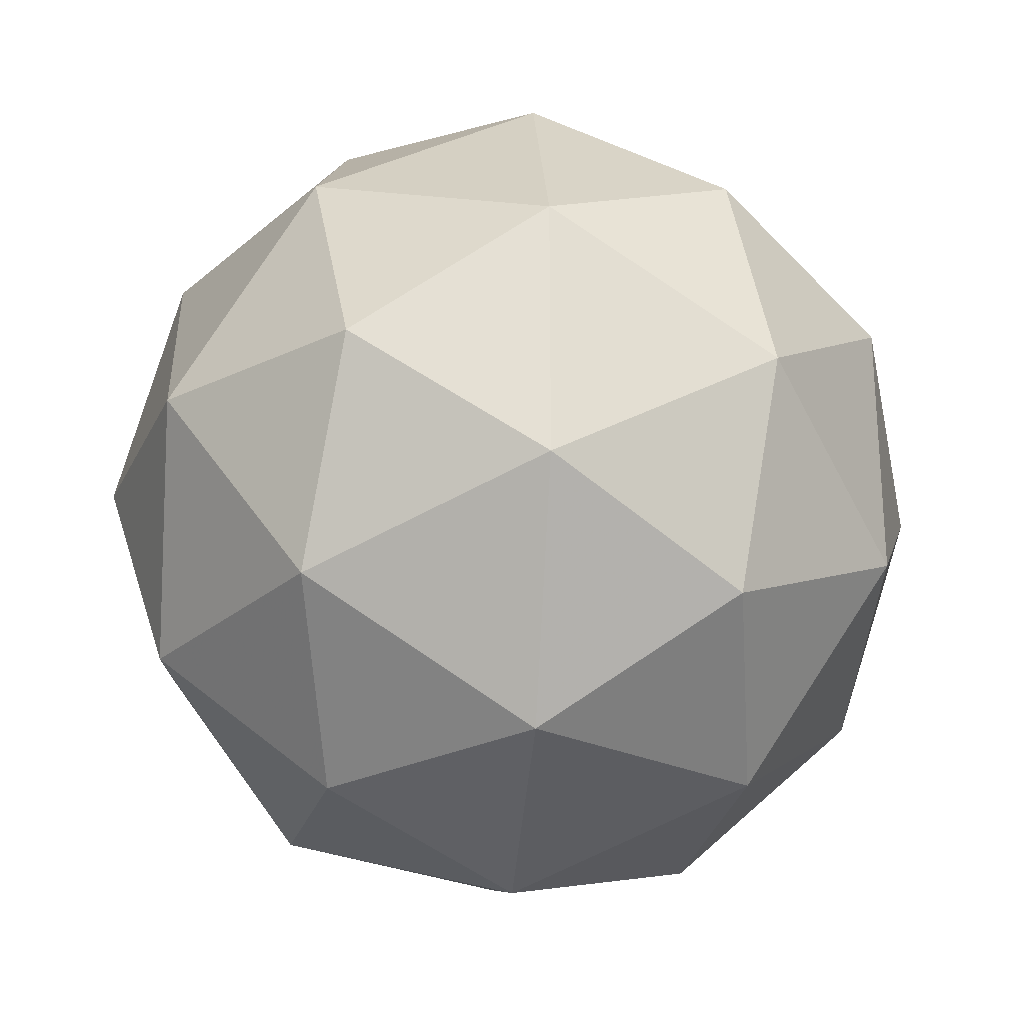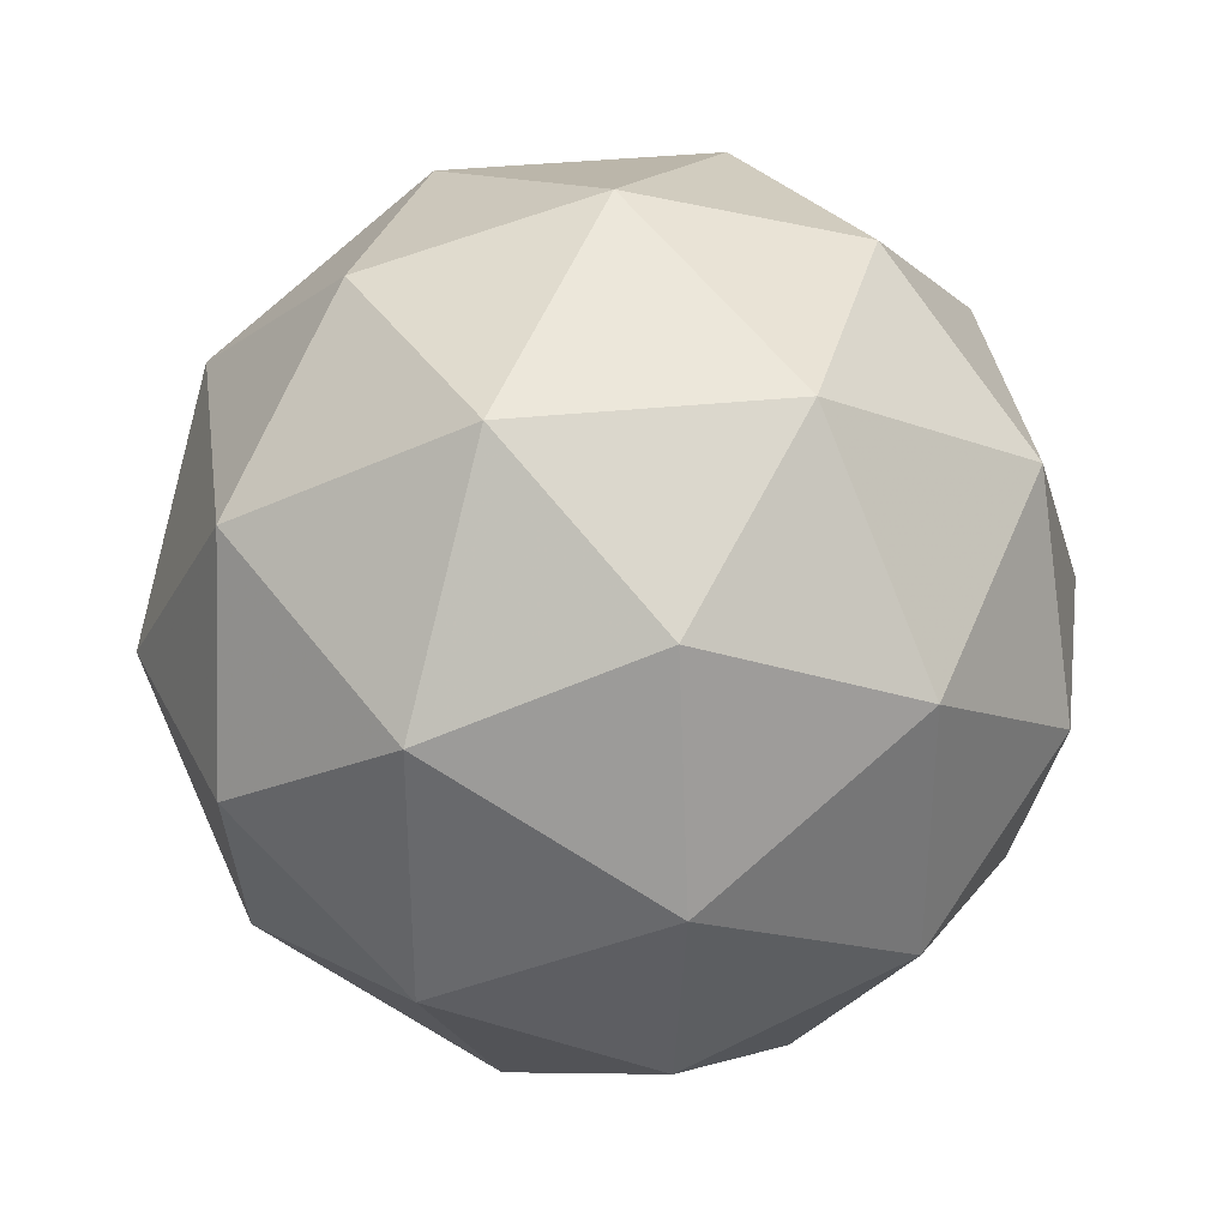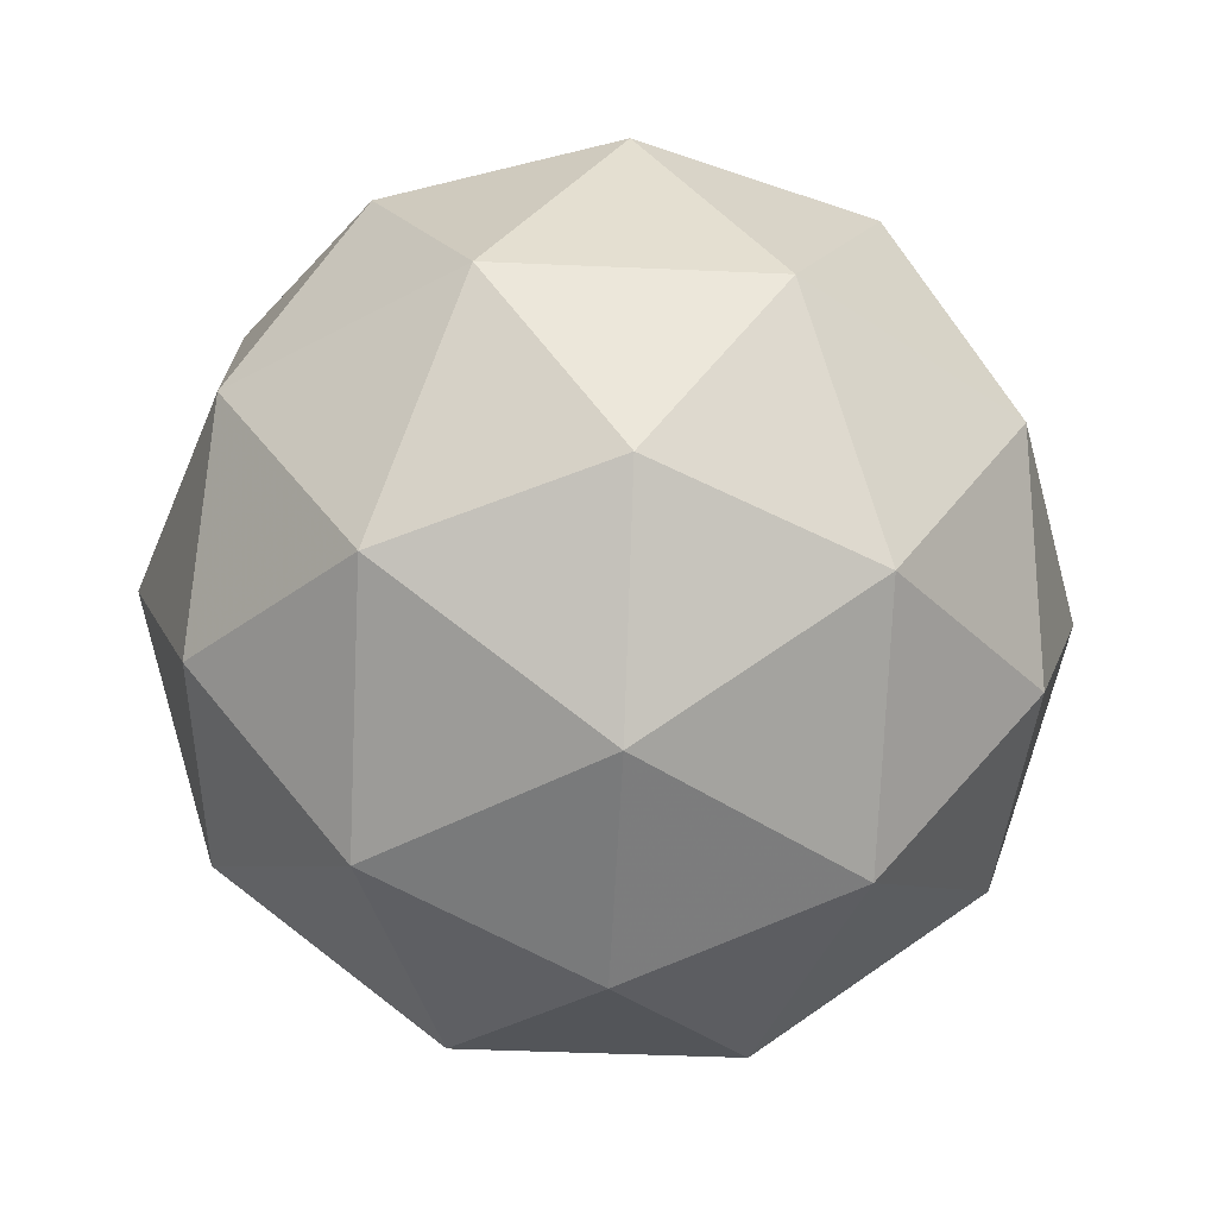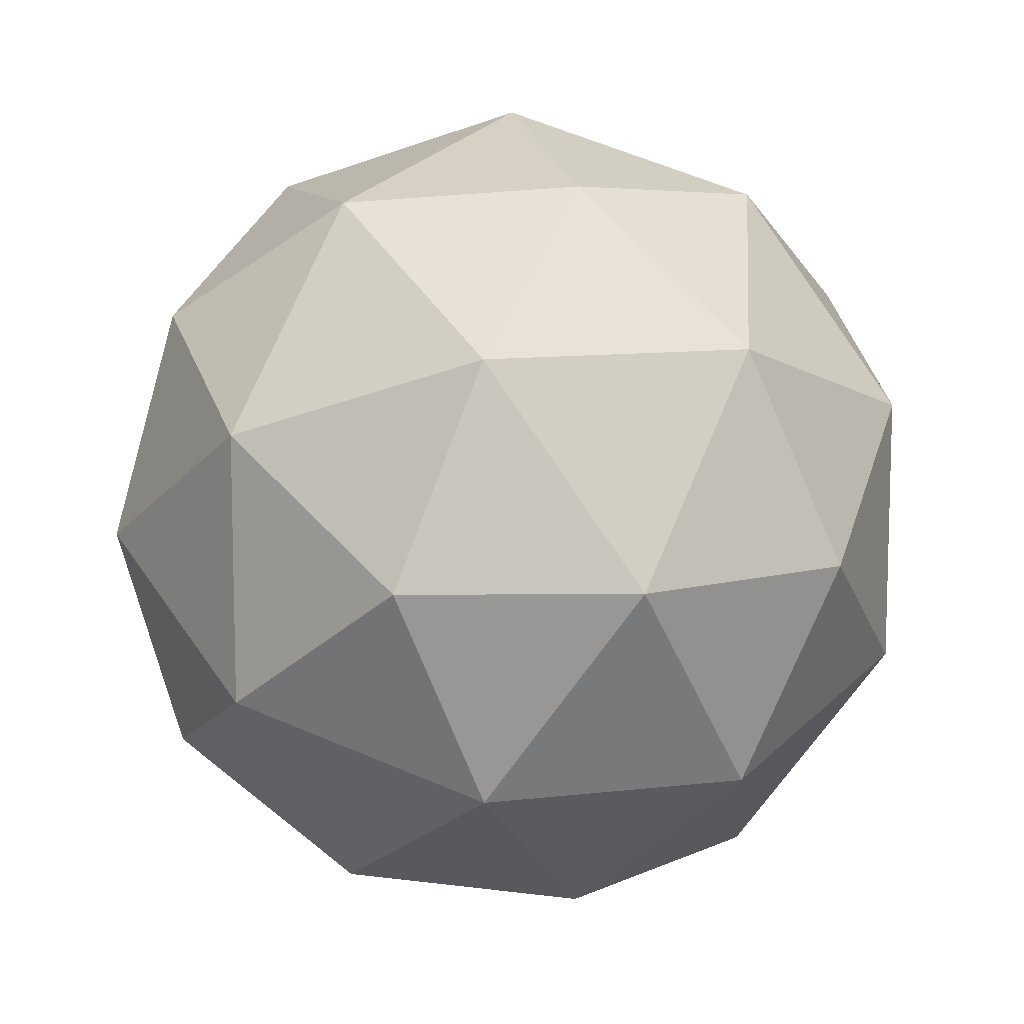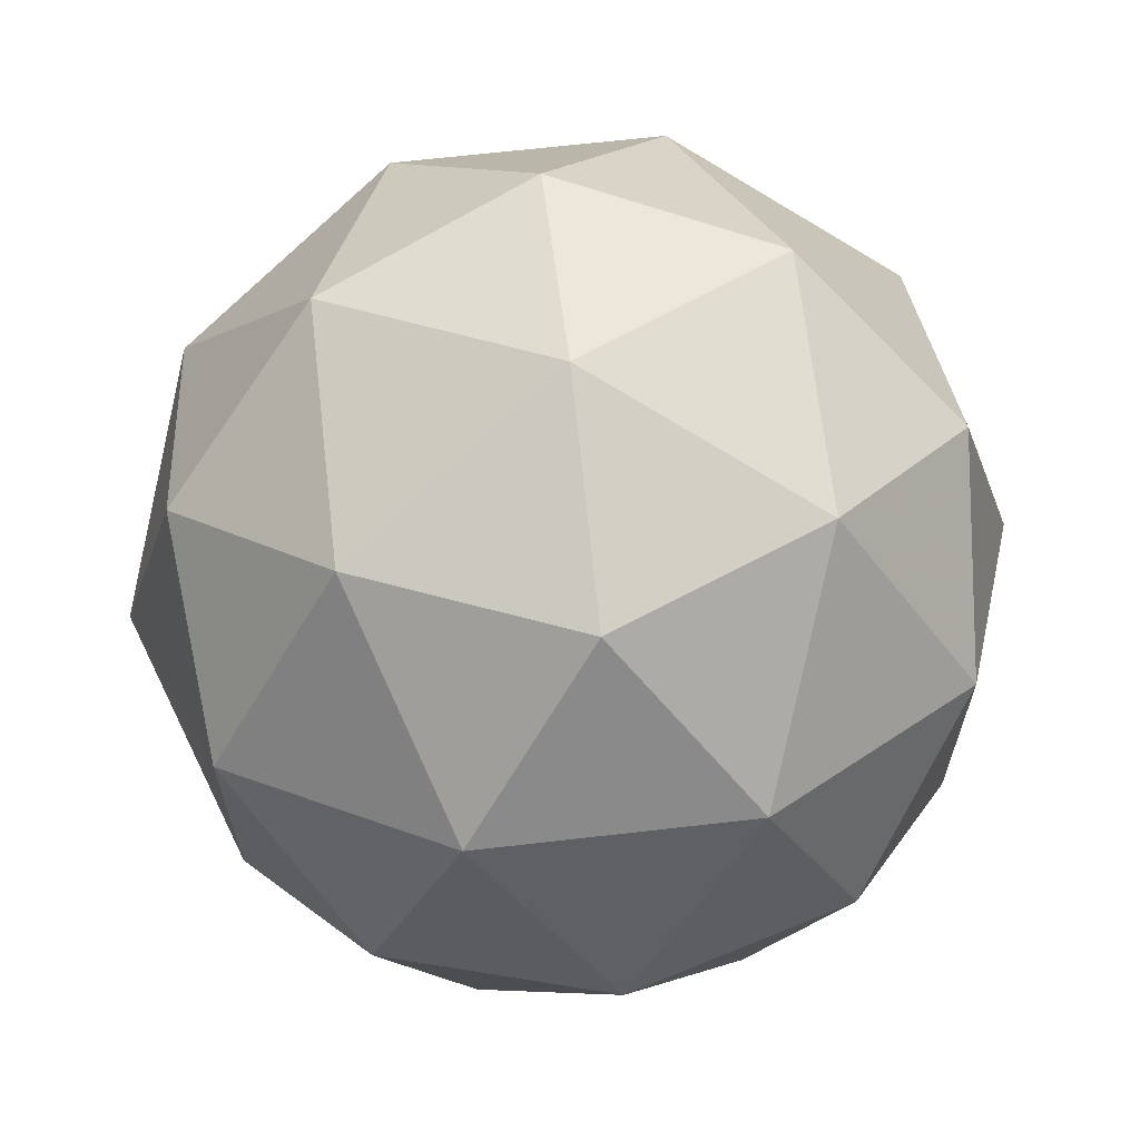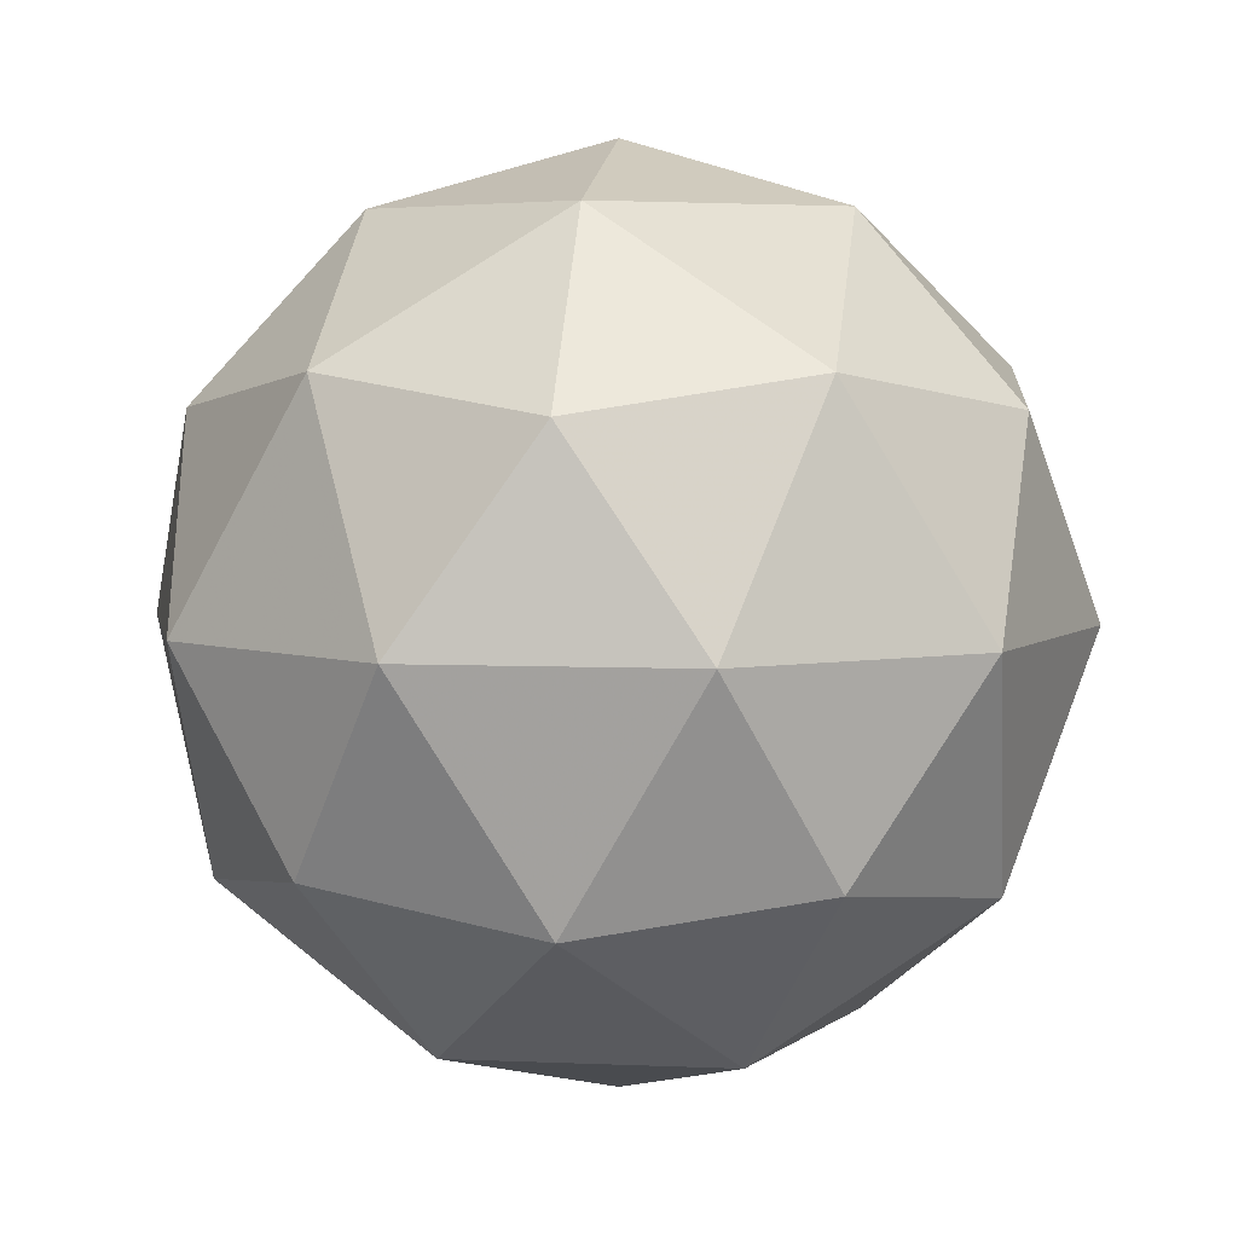
<metadata>
{"format":"obj","ext":"obj","renderer":"f3d","projection":"perspective","resolution":1024,"background":"white","views":[{"elev":-25.7,"azim":-158.5,"up":"+Z"},{"elev":35.1,"azim":-129.6,"up":"+Z"},{"elev":-43.3,"azim":-165.0,"up":"+Y"},{"elev":10.7,"azim":-48.5,"up":"+Z"},{"elev":65.9,"azim":141.7,"up":"+Z"},{"elev":5.2,"azim":-118.1,"up":"+Y"}]}
</metadata>
<code>
g IL2VR-i10-g160-s1761
v -5488 6541 843.5
v -5399 6572 908.4
v -5522 6572 948.5
v -5336 6657 953.9
v -5309 6641 843.5
v -5598 6572 843.5
v -5522 6572 738.5
v -5399 6572 778.6
v -5288 6751 908.4
v -5546 6657 1022
v -5433 6641 1013
v -5488 6751 1054
v -5676 6657 843.5
v -5633 6641 948.5
v -5688 6751 908.4
v -5546 6657 664.9
v -5633 6641 738.5
v -5612 6751 673.6
v -5336 6657 733.1
v -5433 6641 673.6
v -5365 6751 673.6
v -5365 6751 1013
v -5612 6751 1013
v -5688 6751 778.6
v -5488 6751 633.5
v -5288 6751 778.6
v -5430 6845 1022
v -5344 6861 948.5
v -5454 6930 948.5
v -5640 6845 953.9
v -5543 6861 1013
v -5577 6930 908.4
v -5640 6845 733.1
v -5667 6861 843.5
v -5577 6930 778.6
v -5430 6845 664.9
v -5543 6861 673.6
v -5454 6930 738.5
v -5300 6845 843.5
v -5344 6861 738.5
v -5378 6930 843.5
v -5488 6961 843.5
f 1 2 3
f 4 2 5
f 1 3 6
f 1 6 7
f 1 7 8
f 4 5 9
f 10 11 12
f 13 14 15
f 16 17 18
f 19 20 21
f 4 9 22
f 10 12 23
f 13 15 24
f 16 18 25
f 19 21 26
f 27 28 29
f 30 31 32
f 33 34 35
f 36 37 38
f 39 40 41
f 41 38 42
f 41 40 38
f 40 36 38
f 38 35 42
f 38 37 35
f 37 33 35
f 35 32 42
f 35 34 32
f 34 30 32
f 32 29 42
f 32 31 29
f 31 27 29
f 29 41 42
f 29 28 41
f 28 39 41
f 26 40 39
f 26 21 40
f 21 36 40
f 25 37 36
f 25 18 37
f 18 33 37
f 24 34 33
f 24 15 34
f 15 30 34
f 23 31 30
f 23 12 31
f 12 27 31
f 22 28 27
f 22 9 28
f 9 39 28
f 21 25 36
f 21 20 25
f 20 16 25
f 18 24 33
f 18 17 24
f 17 13 24
f 15 23 30
f 15 14 23
f 14 10 23
f 12 22 27
f 12 11 22
f 11 4 22
f 9 26 39
f 9 5 26
f 5 19 26
f 8 20 19
f 8 7 20
f 7 16 20
f 7 17 16
f 7 6 17
f 6 13 17
f 6 14 13
f 6 3 14
f 3 10 14
f 5 8 19
f 5 2 8
f 2 1 8
f 3 11 10
f 3 2 11
f 2 4 11
f 2 4 11

</code>
